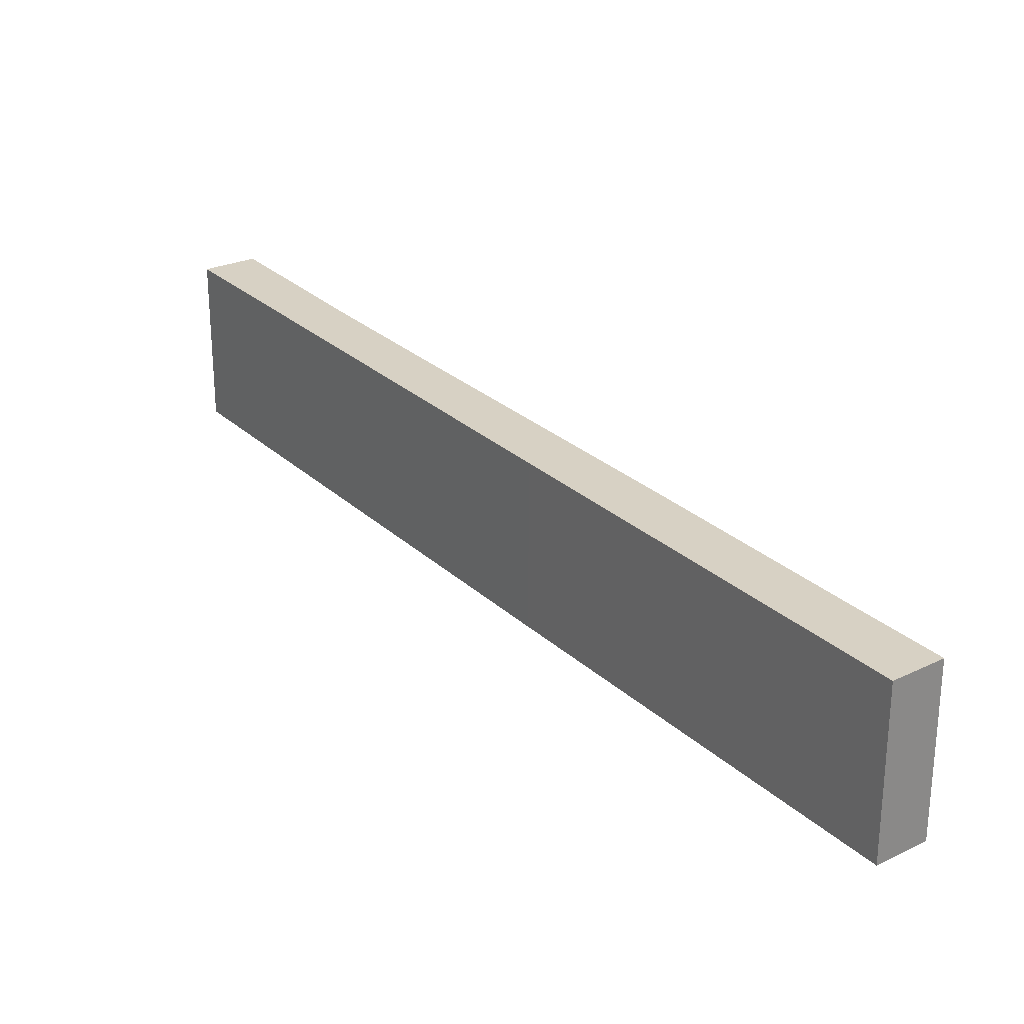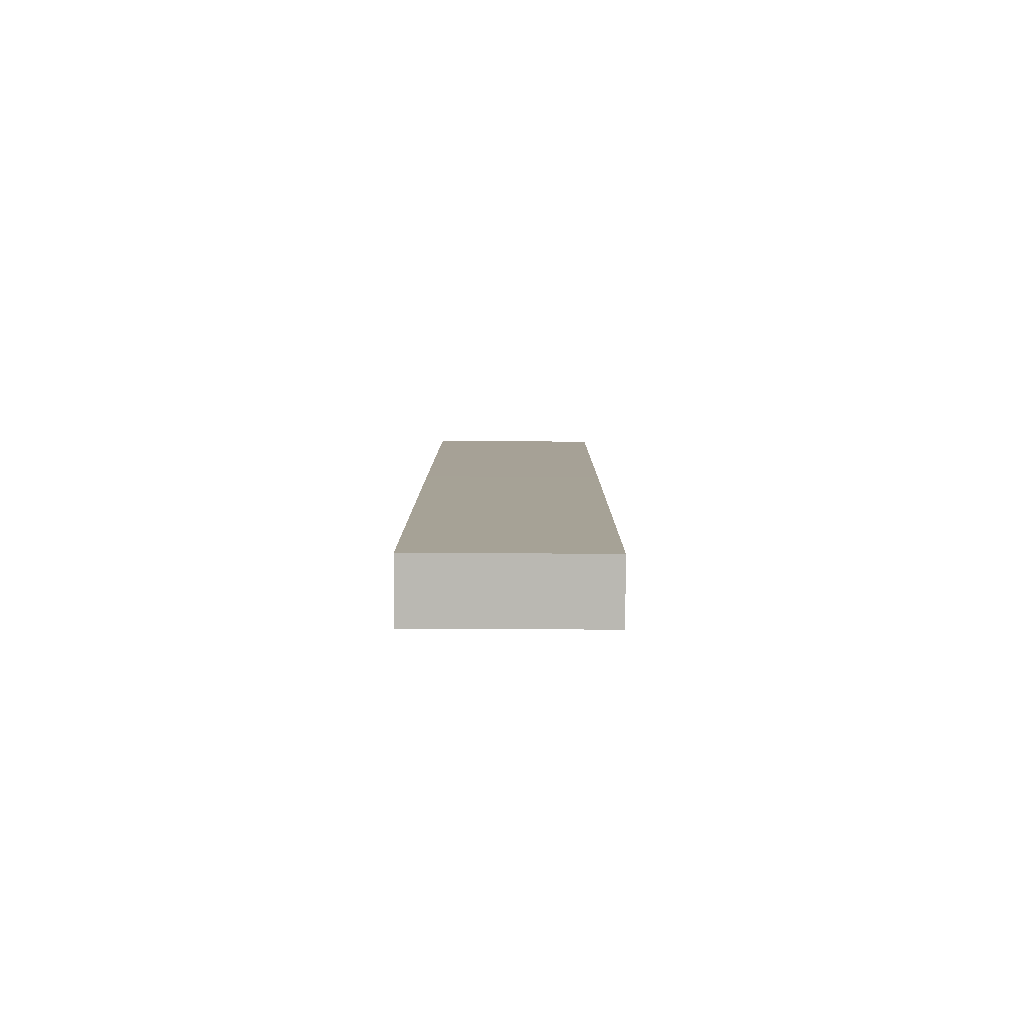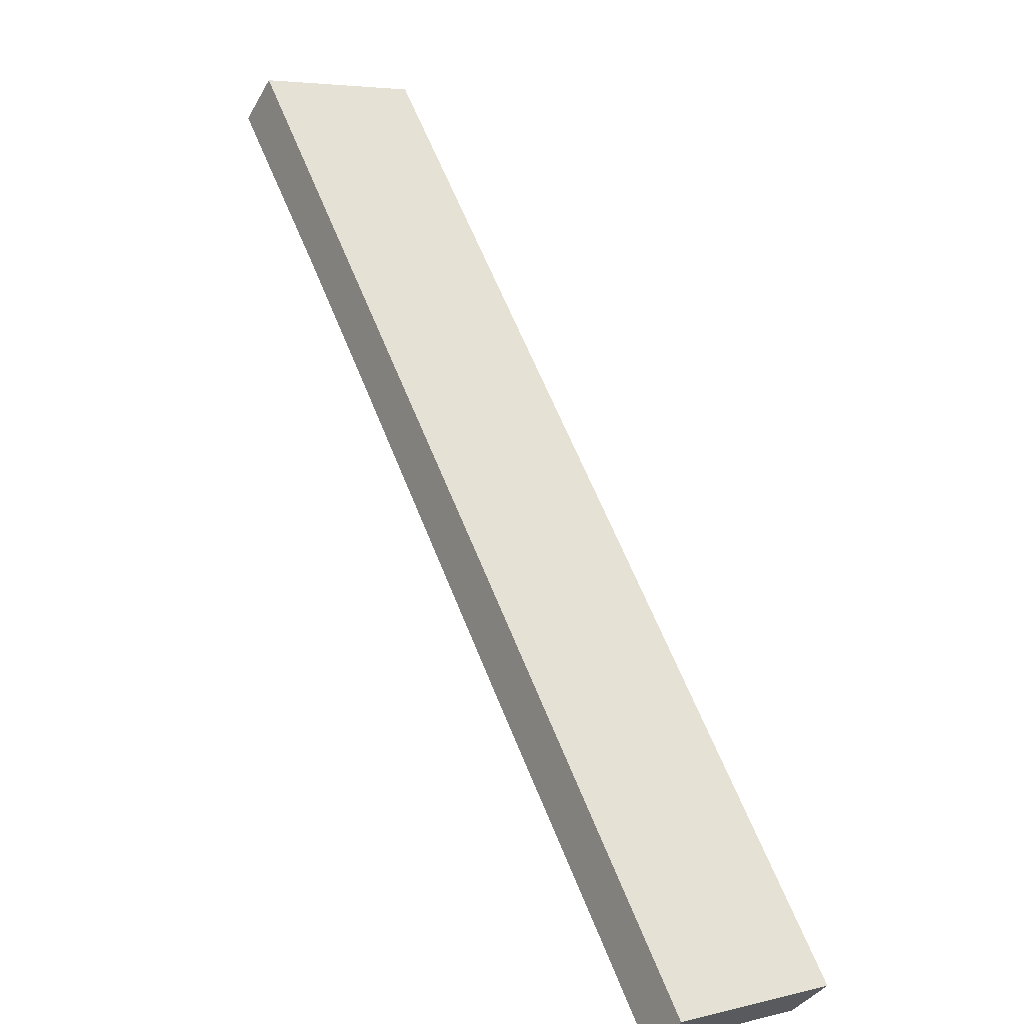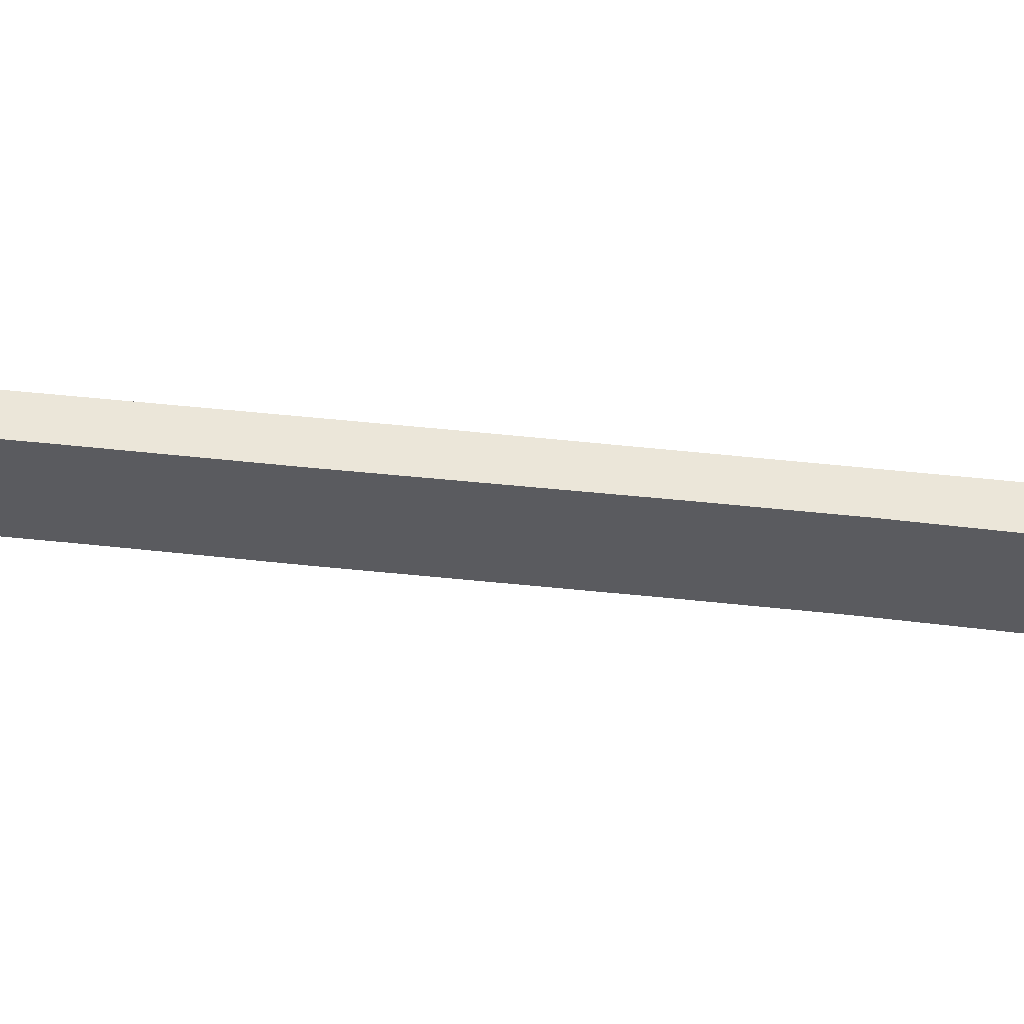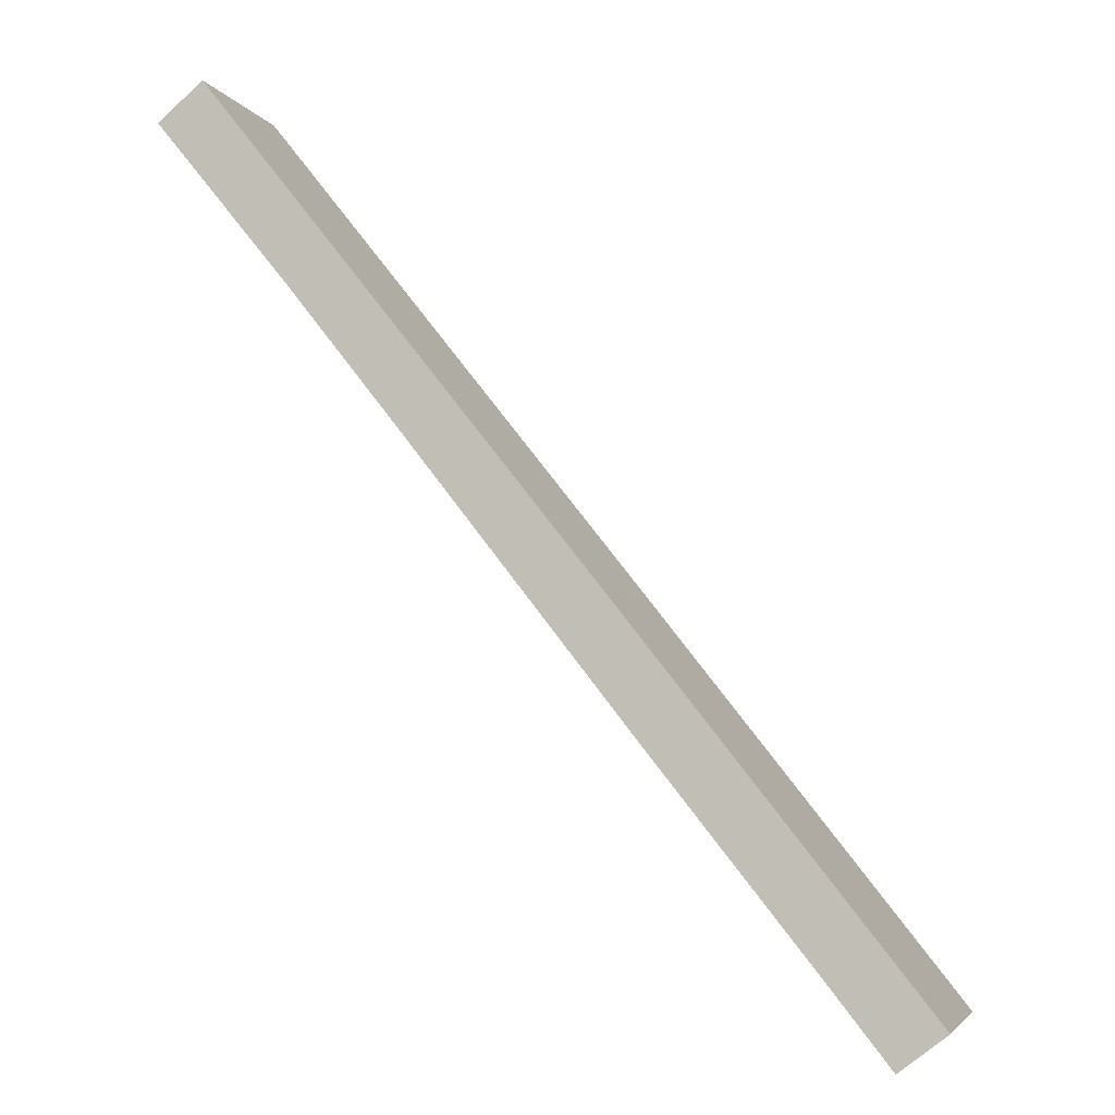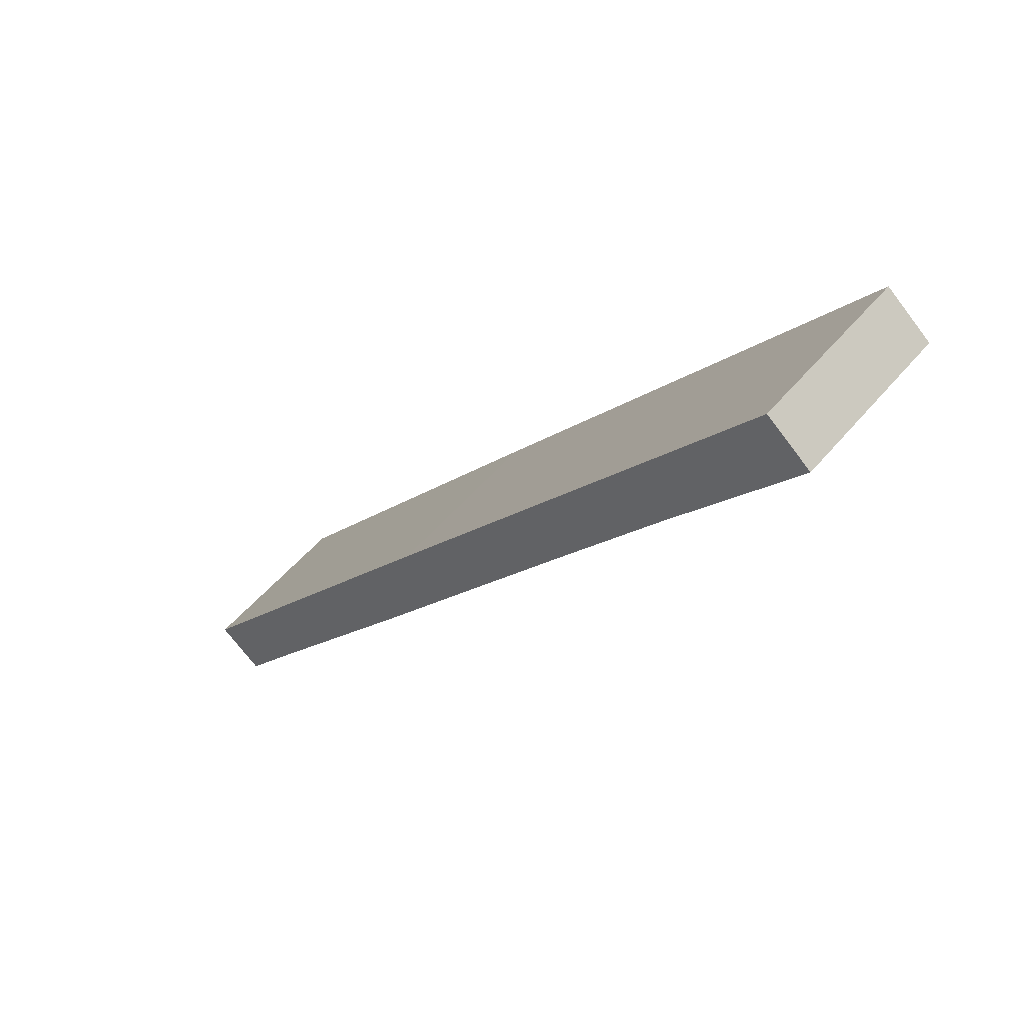
<metadata>
{"format":"obj","ext":"obj","renderer":"f3d","projection":"perspective","resolution":1024,"background":"white","views":[{"elev":27.1,"azim":105.7,"up":"+Y"},{"elev":57.7,"azim":-89.7,"up":"+Z"},{"elev":5.3,"azim":53.4,"up":"+Z"},{"elev":56.5,"azim":-122.2,"up":"+Y"},{"elev":-4.2,"azim":15.5,"up":"+Z"},{"elev":50.8,"azim":-141.9,"up":"+Z"}]}
</metadata>
<code>
v  13.16 3.743 -16.48
v  15.49 3.743 -17.46
v  14.52 3.743 -18.2
v  9.125 3.743 -9.437
v  9.839 3.743 -12.32
v  7.512 3.743 -9.371
v  2.295 3.743 -0.884
v  5.124 3.743 -6.341
v  2.768 3.743 -3.379
v  2.295 3.743 -2.801
v  0 3.743 2.292e-16
v  0.953 3.743 0.796
v  14.52 1.114e-15 -18.2
v  13.16 1.009e-15 -16.48
v  9.839 7.546e-16 -12.32
v  7.512 5.738e-16 -9.371
v  5.124 3.883e-16 -6.341
v  2.768 2.069e-16 -3.379
v  0 0 0
v  2.295 1.715e-16 -2.801
v  0.953 -4.874e-17 0.796
v  2.295 5.413e-17 -0.884
v  9.125 5.779e-16 -9.437
v  15.49 1.069e-15 -17.46
g defaultobject
f 1 2 3
f 2 1 4
f 4 1 5
f 4 5 6
f 4 6 7
f 7 6 8
f 7 8 9
f 7 9 10
f 7 10 11
f 7 11 12
f 13 1 3
f 1 13 14
f 1 14 5
f 5 14 15
f 5 15 6
f 6 15 16
f 6 16 8
f 8 16 17
f 8 17 9
f 9 17 18
f 18 10 9
f 10 18 11
f 11 18 19
f 19 18 20
f 19 12 11
f 12 19 21
f 21 7 12
f 7 21 22
f 7 22 4
f 4 22 23
f 4 23 2
f 2 23 24
f 24 3 2
f 3 24 13
f 19 22 21
f 22 19 20
f 22 20 23
f 23 20 18
f 23 18 17
f 23 17 16
f 23 16 15
f 23 15 24
f 24 15 14
f 24 14 13

</code>
